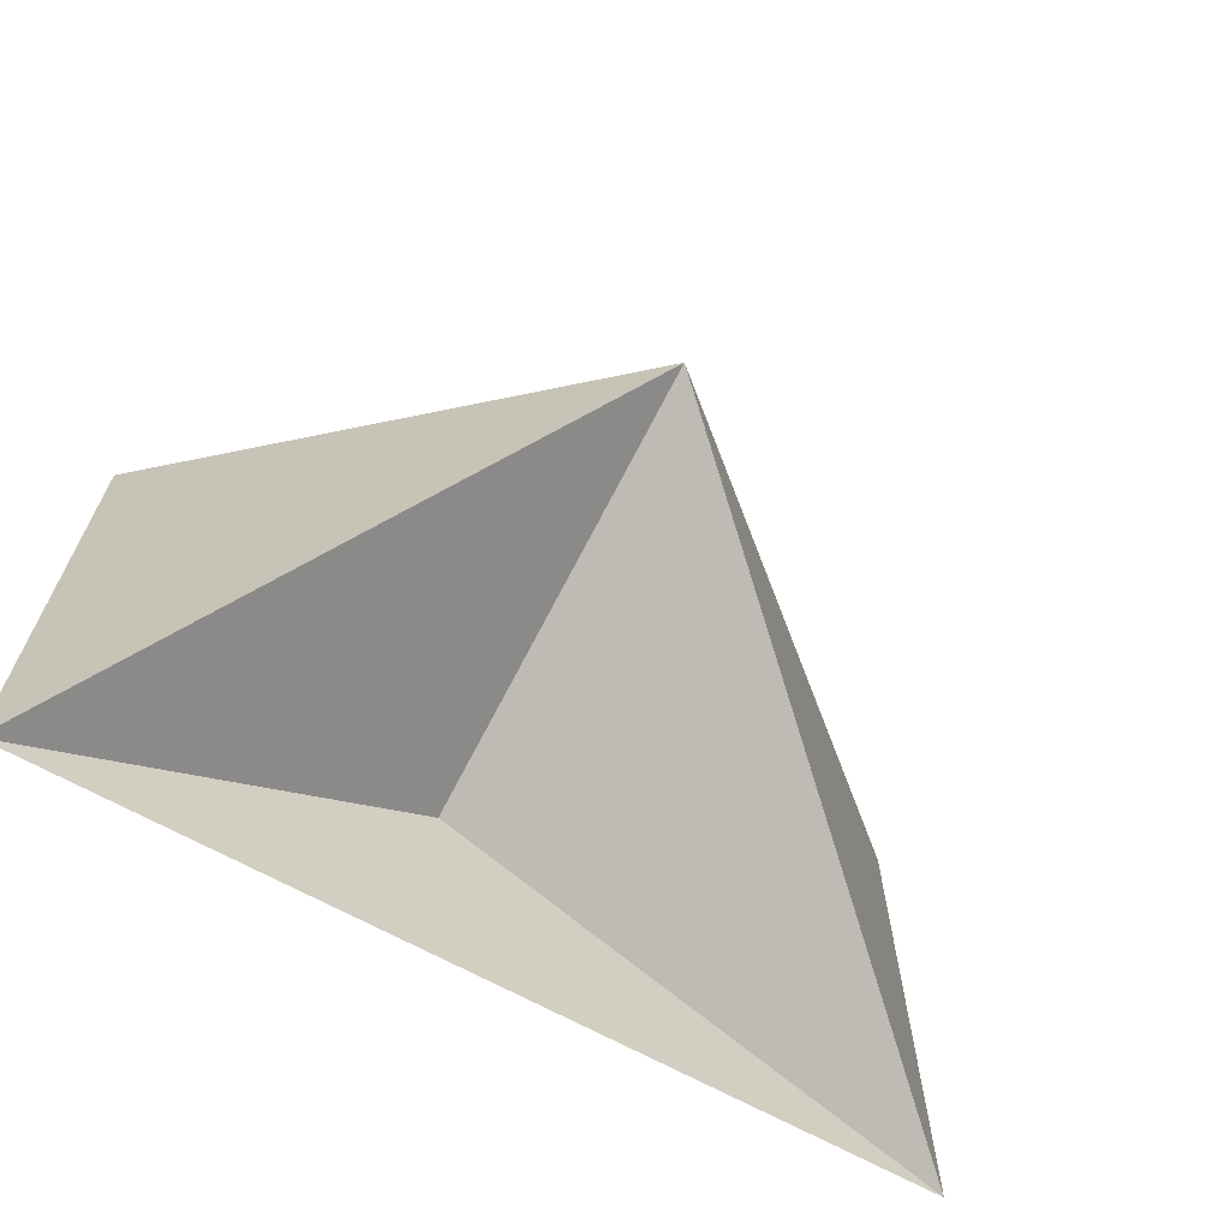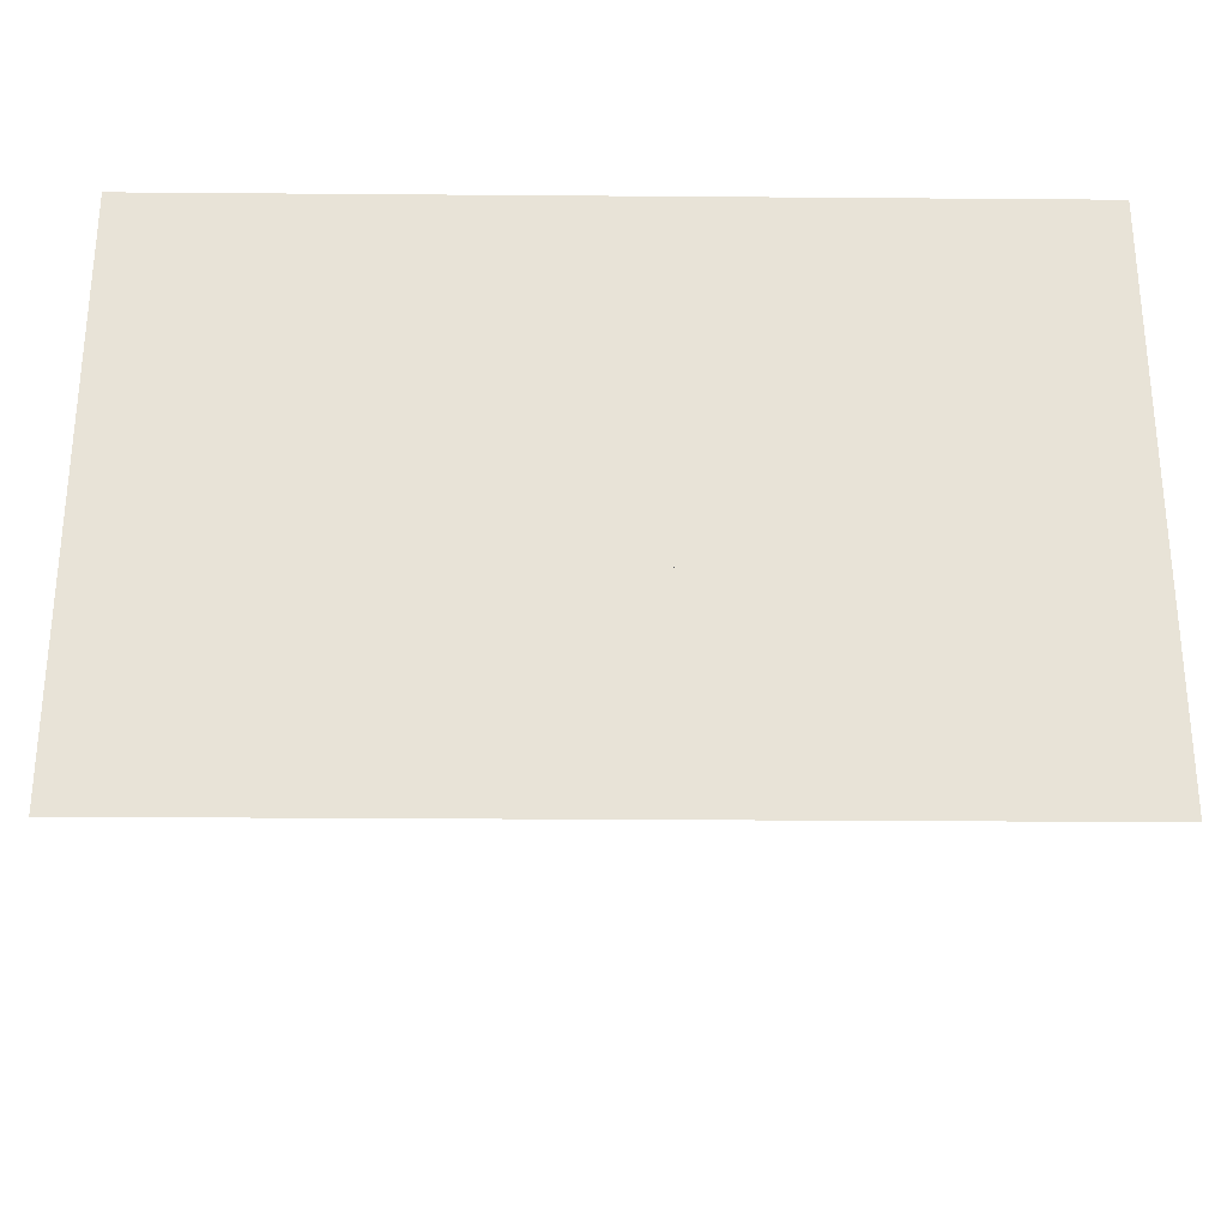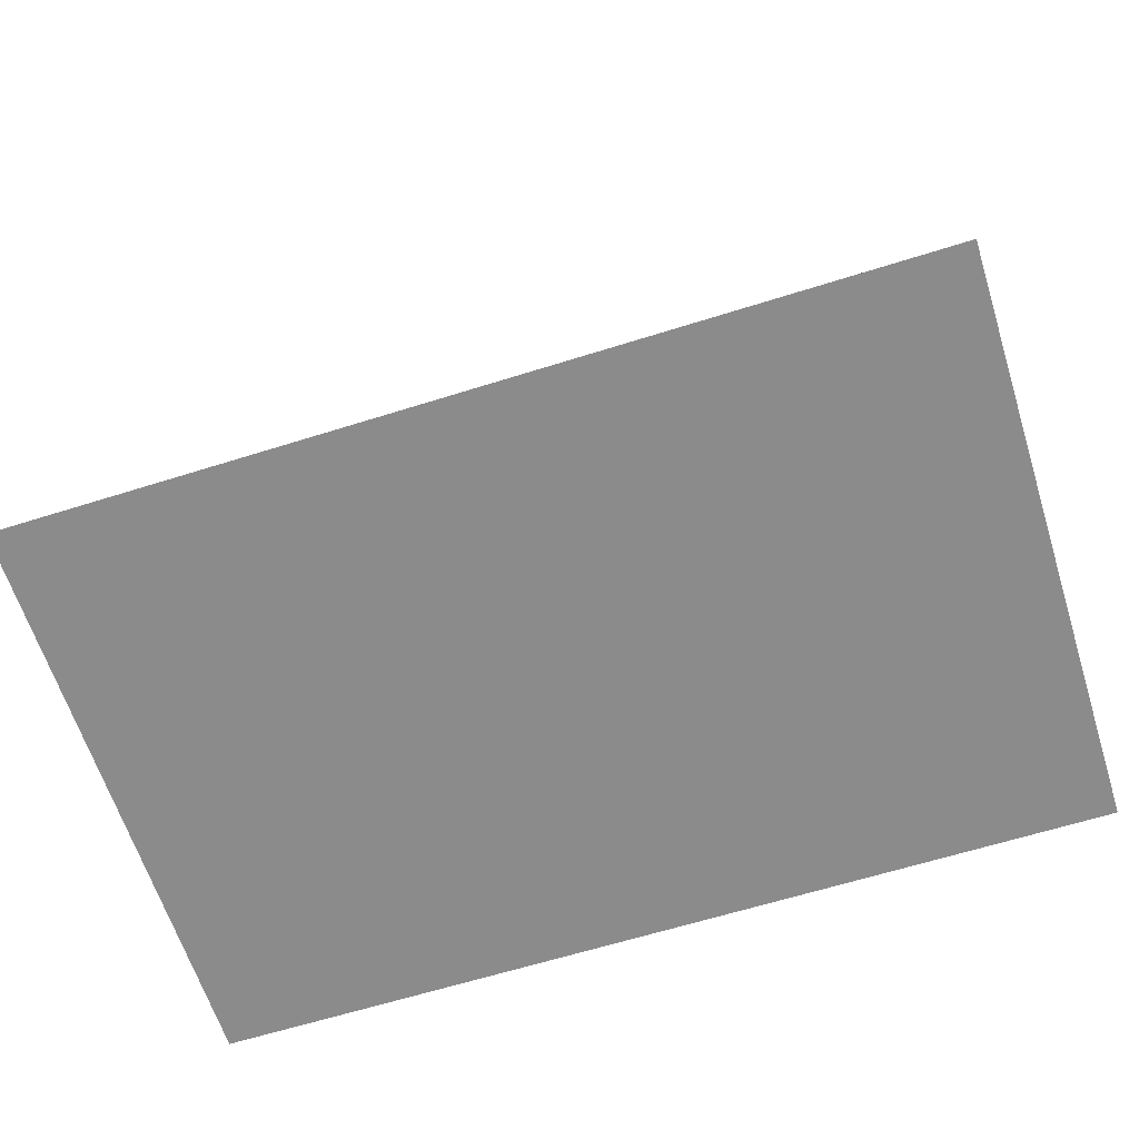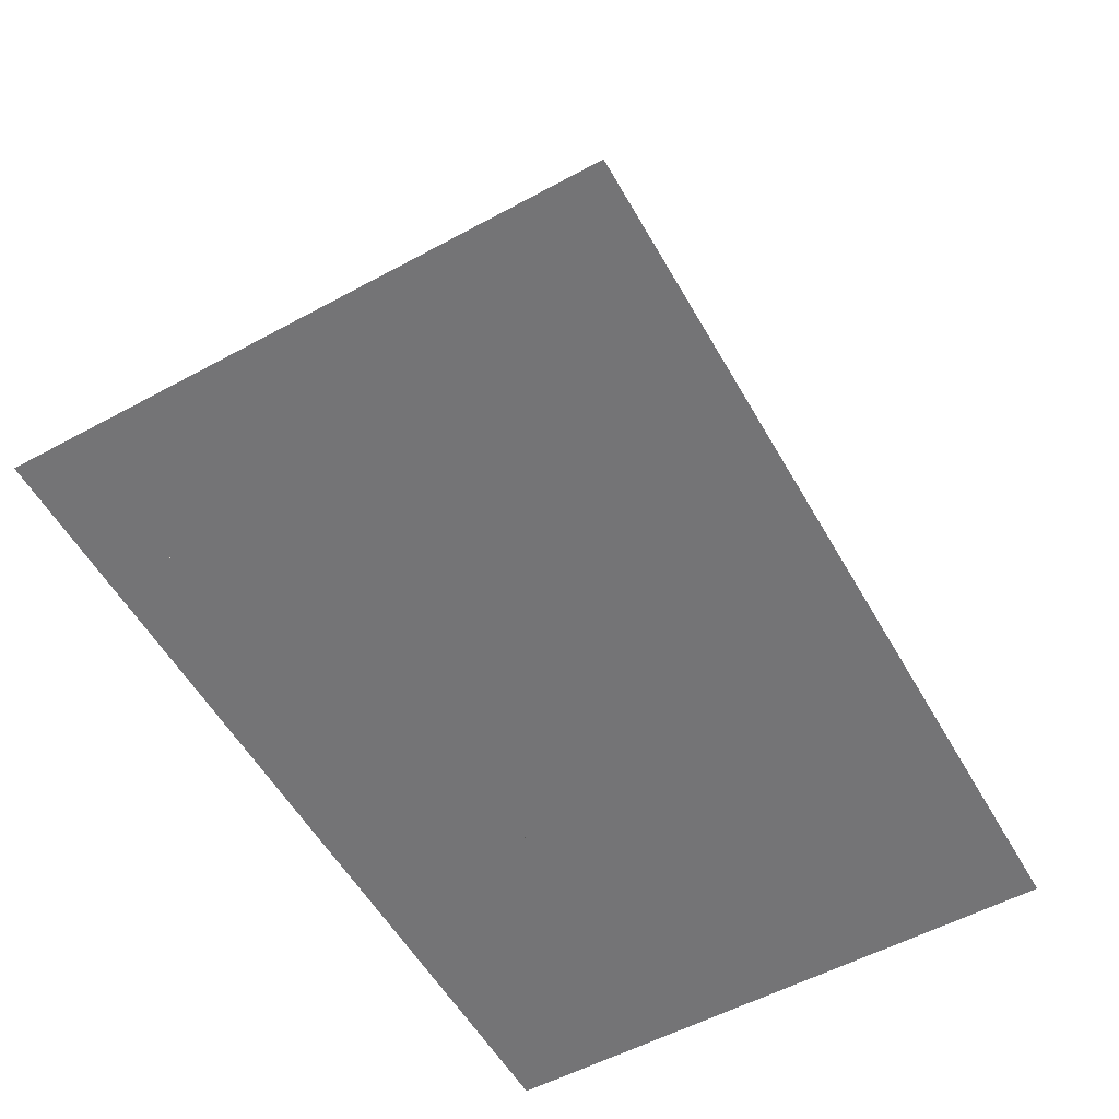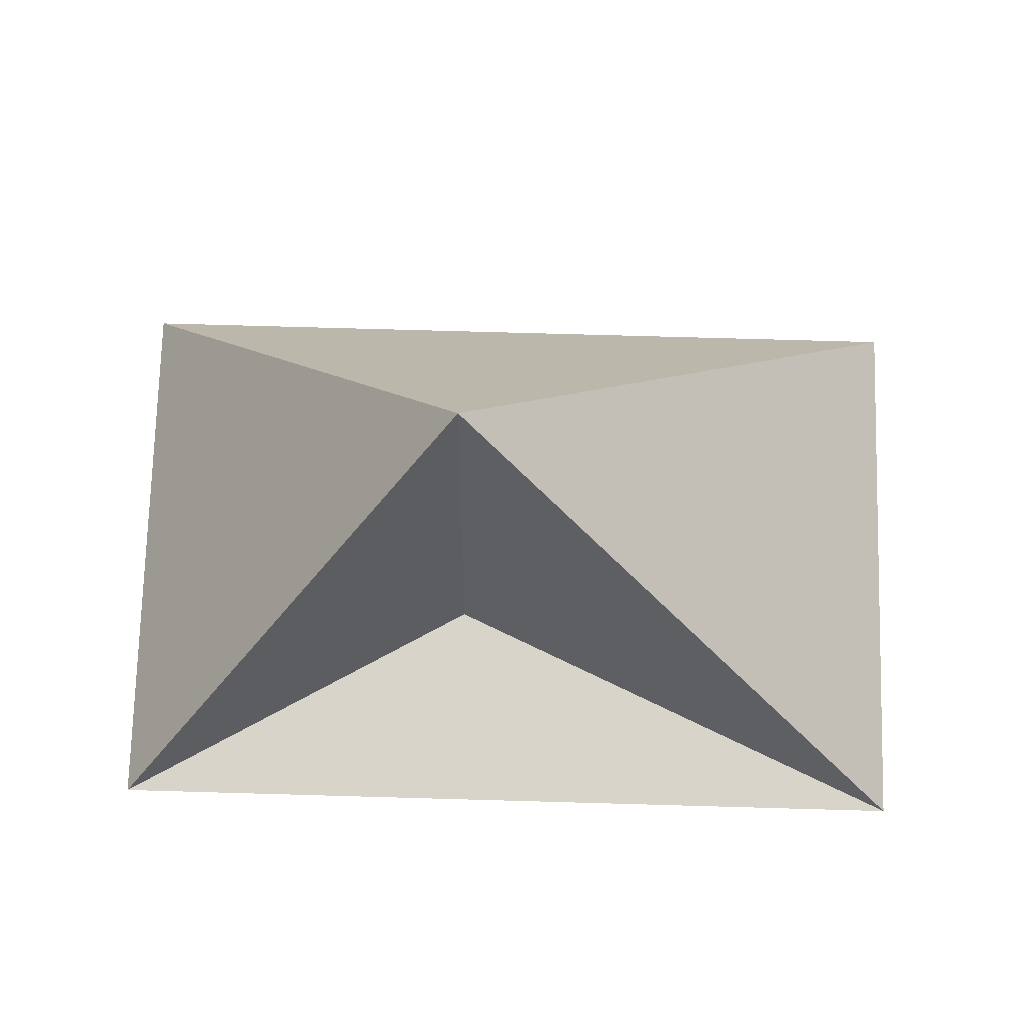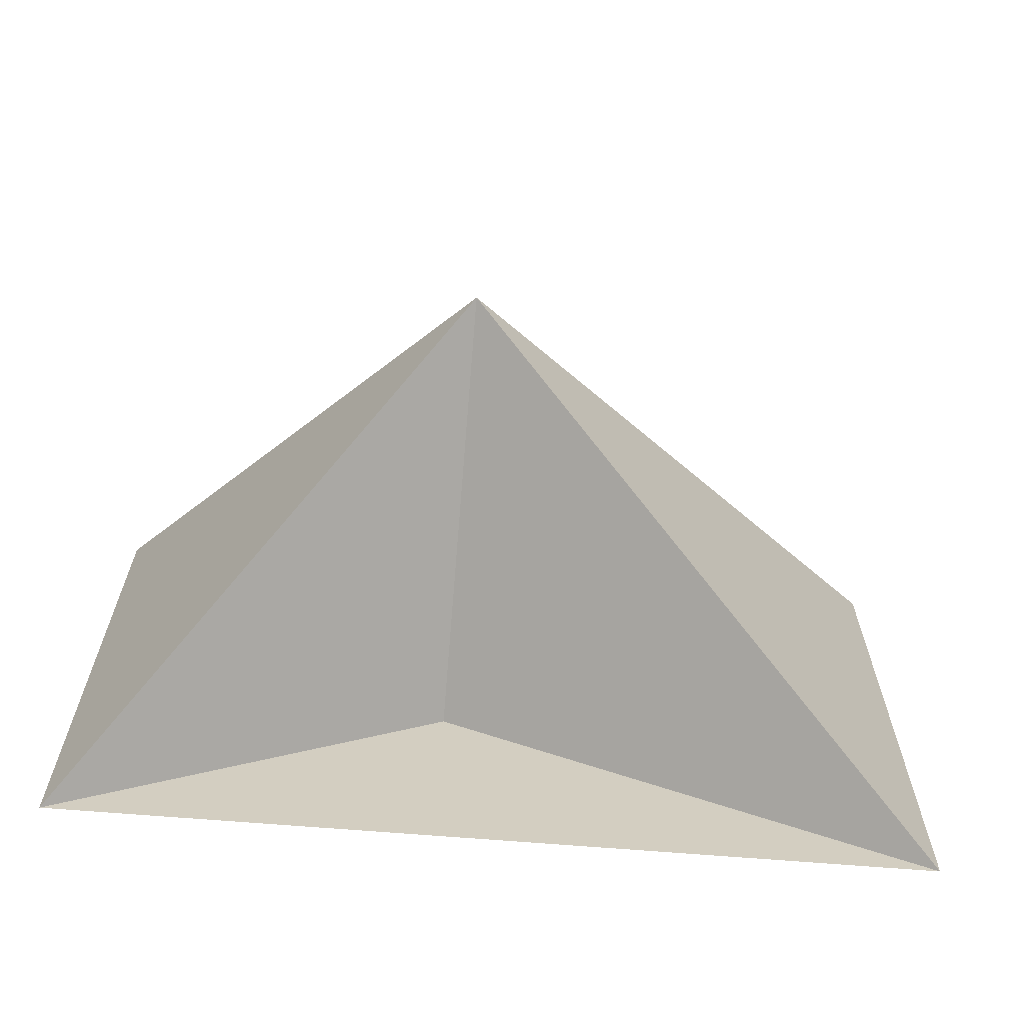
<metadata>
{"format":"obj","ext":"obj","renderer":"f3d","projection":"perspective","resolution":1024,"background":"white","views":[{"elev":-66.4,"azim":-29.3,"up":"+Y"},{"elev":-27.5,"azim":179.3,"up":"+Y"},{"elev":-63.9,"azim":-162.4,"up":"+Z"},{"elev":-56.3,"azim":119.5,"up":"+Z"},{"elev":75.0,"azim":1.6,"up":"+Z"},{"elev":-65.5,"azim":-4.8,"up":"+Y"}]}
</metadata>
<code>
v -7 -5 0
v -7 5.5 0
v 9 5.5 0
v 9 -5 0
v 0 -1 0
v 0 1 8
f 1 2 3 4 5
f 1 6 2
f 2 6 3
f 4 3 6
f 4 6 5
f 6 1 5

</code>
